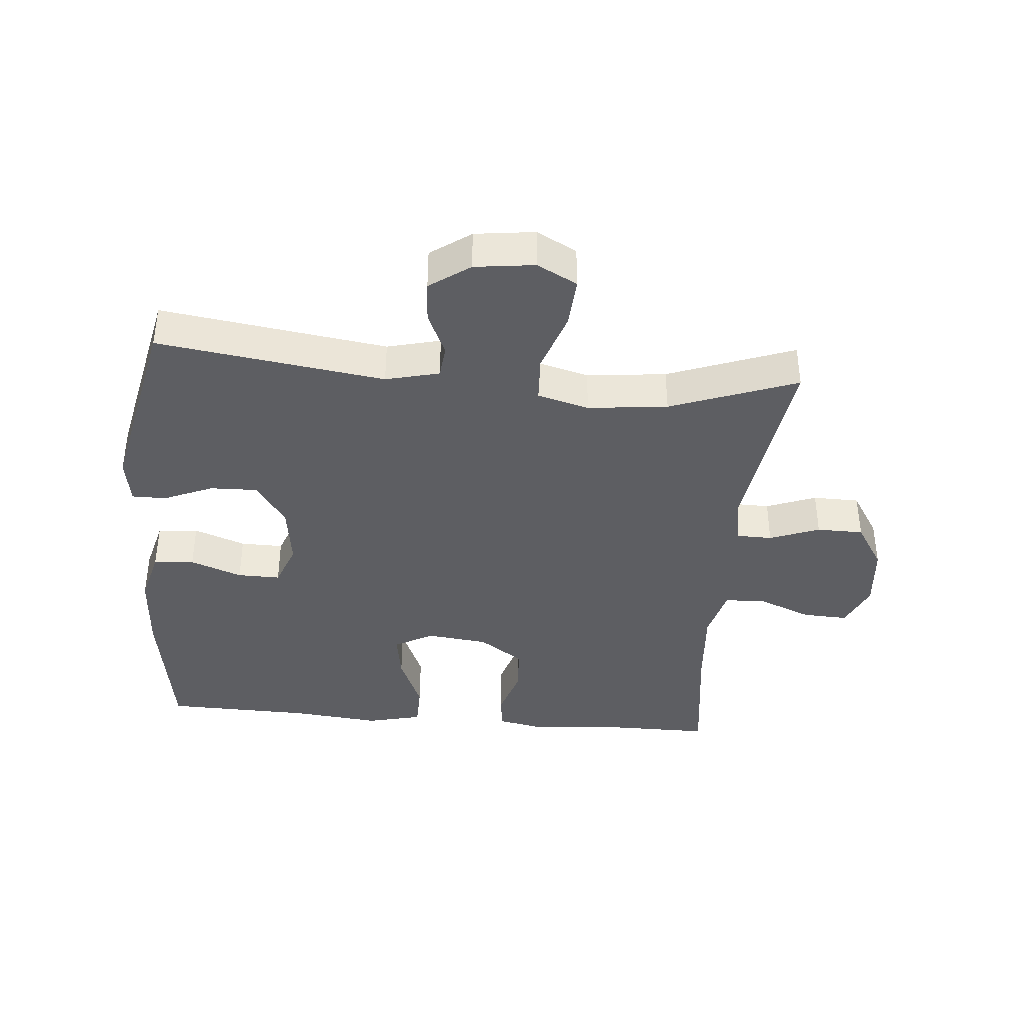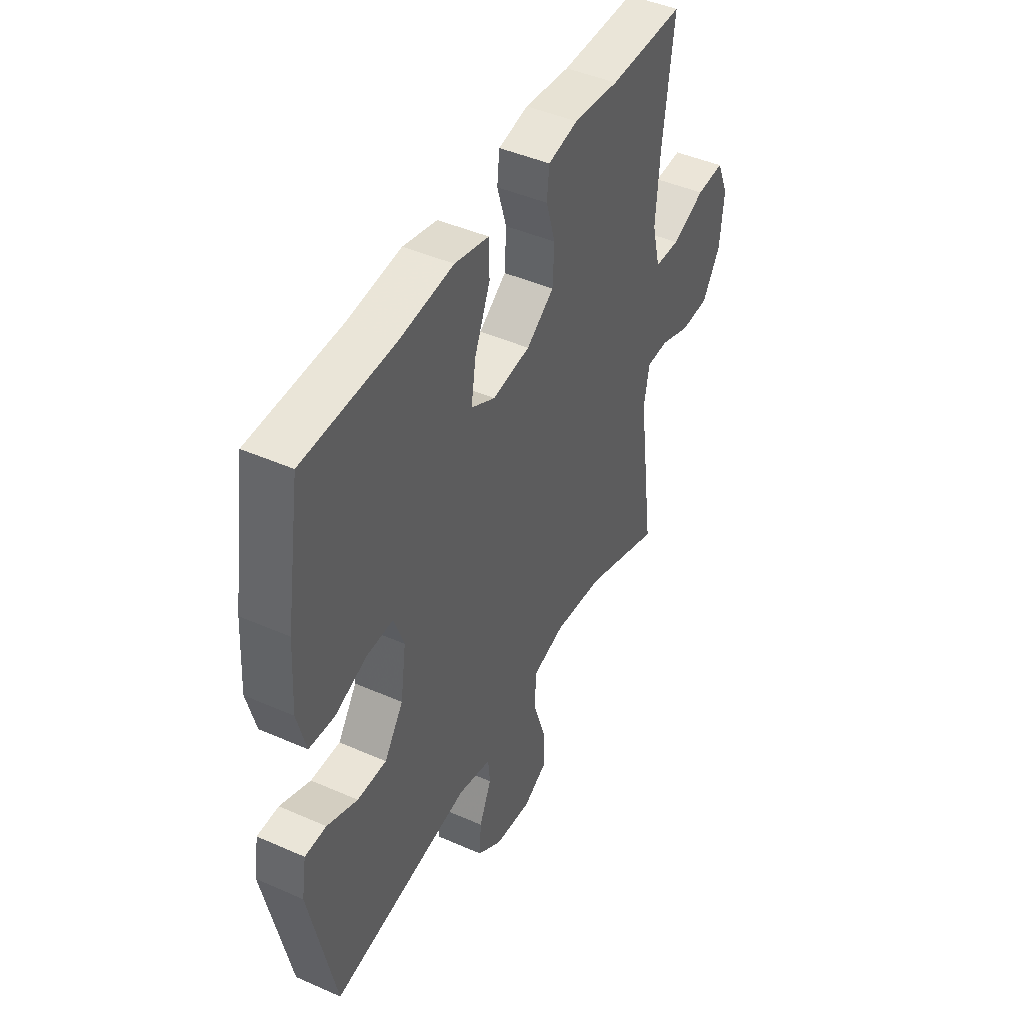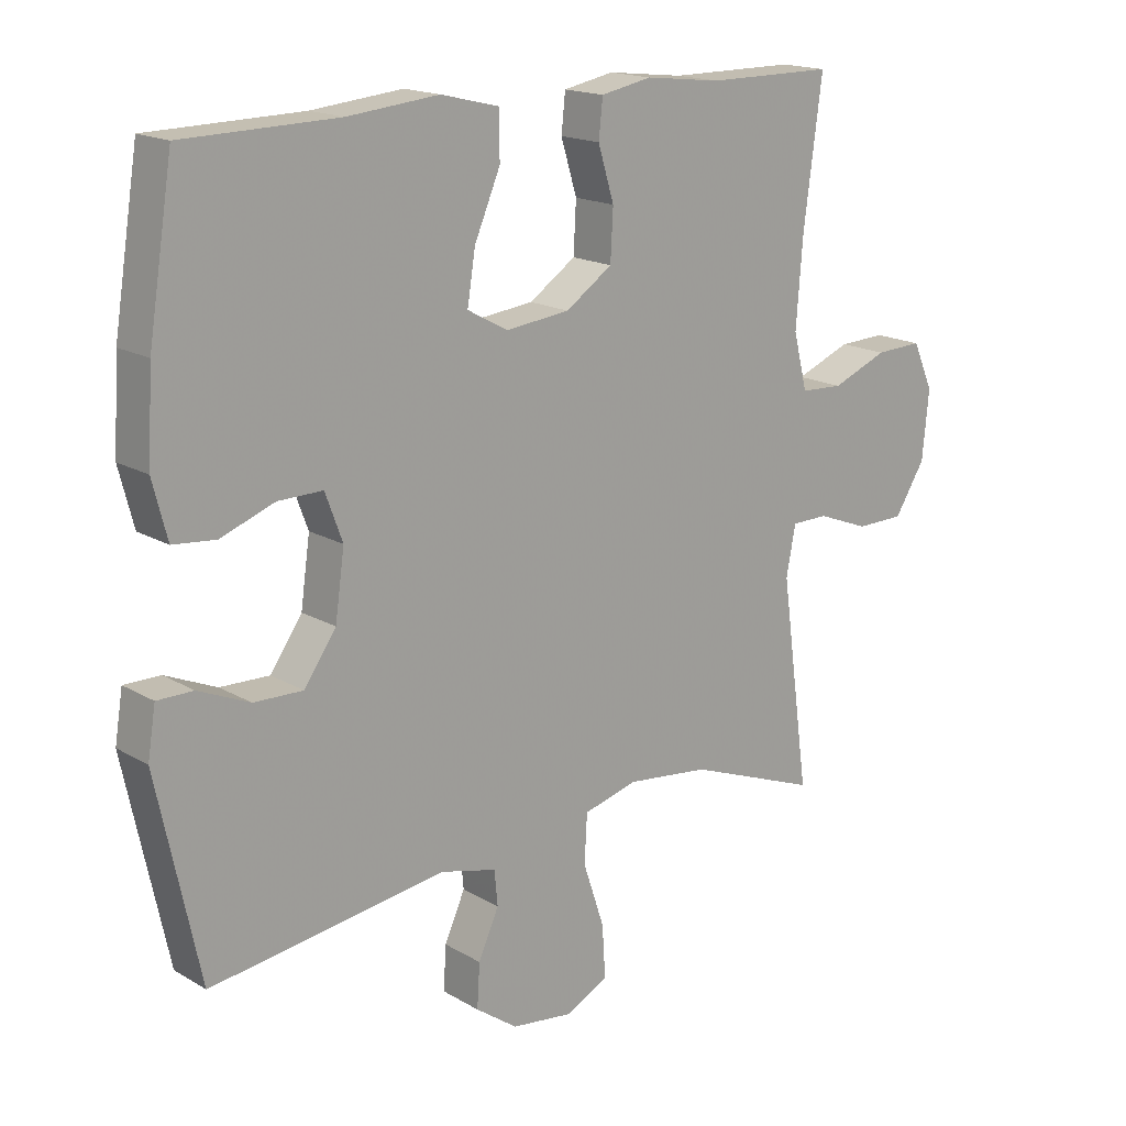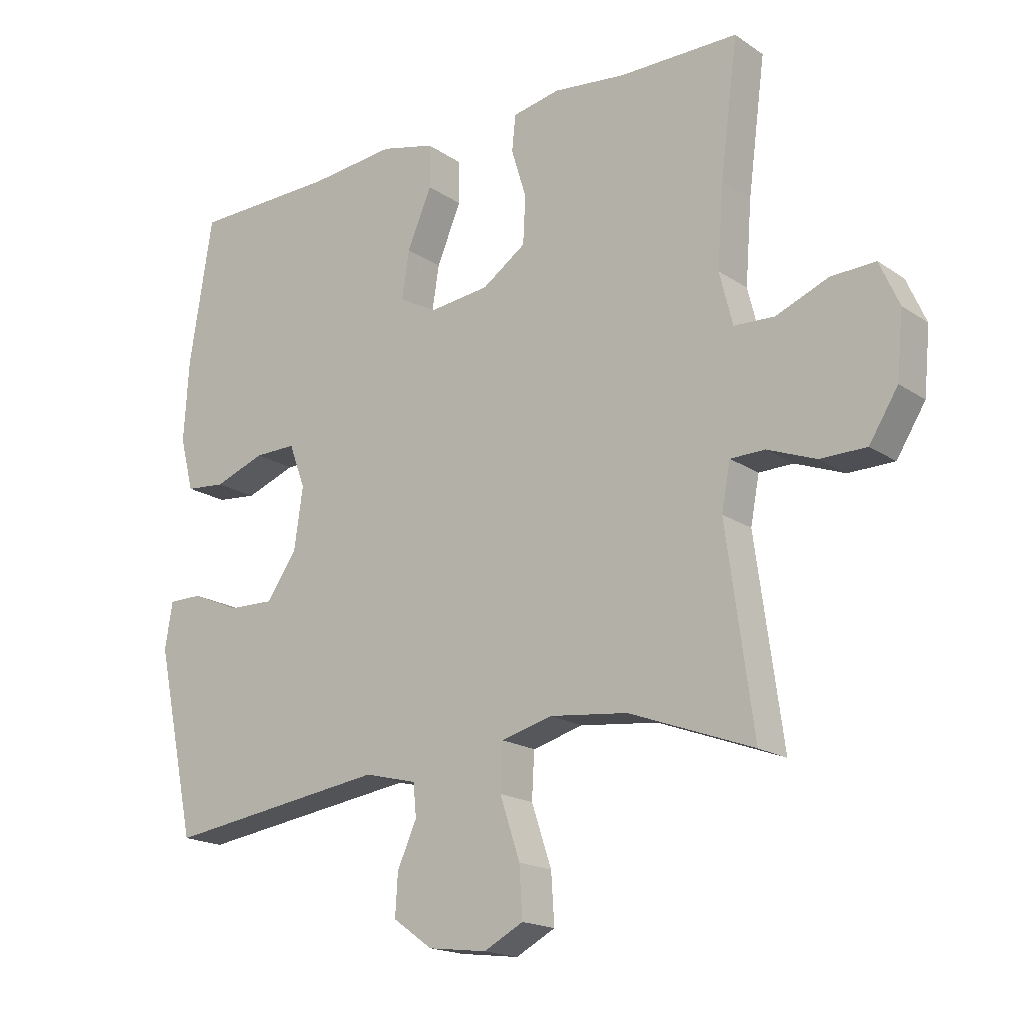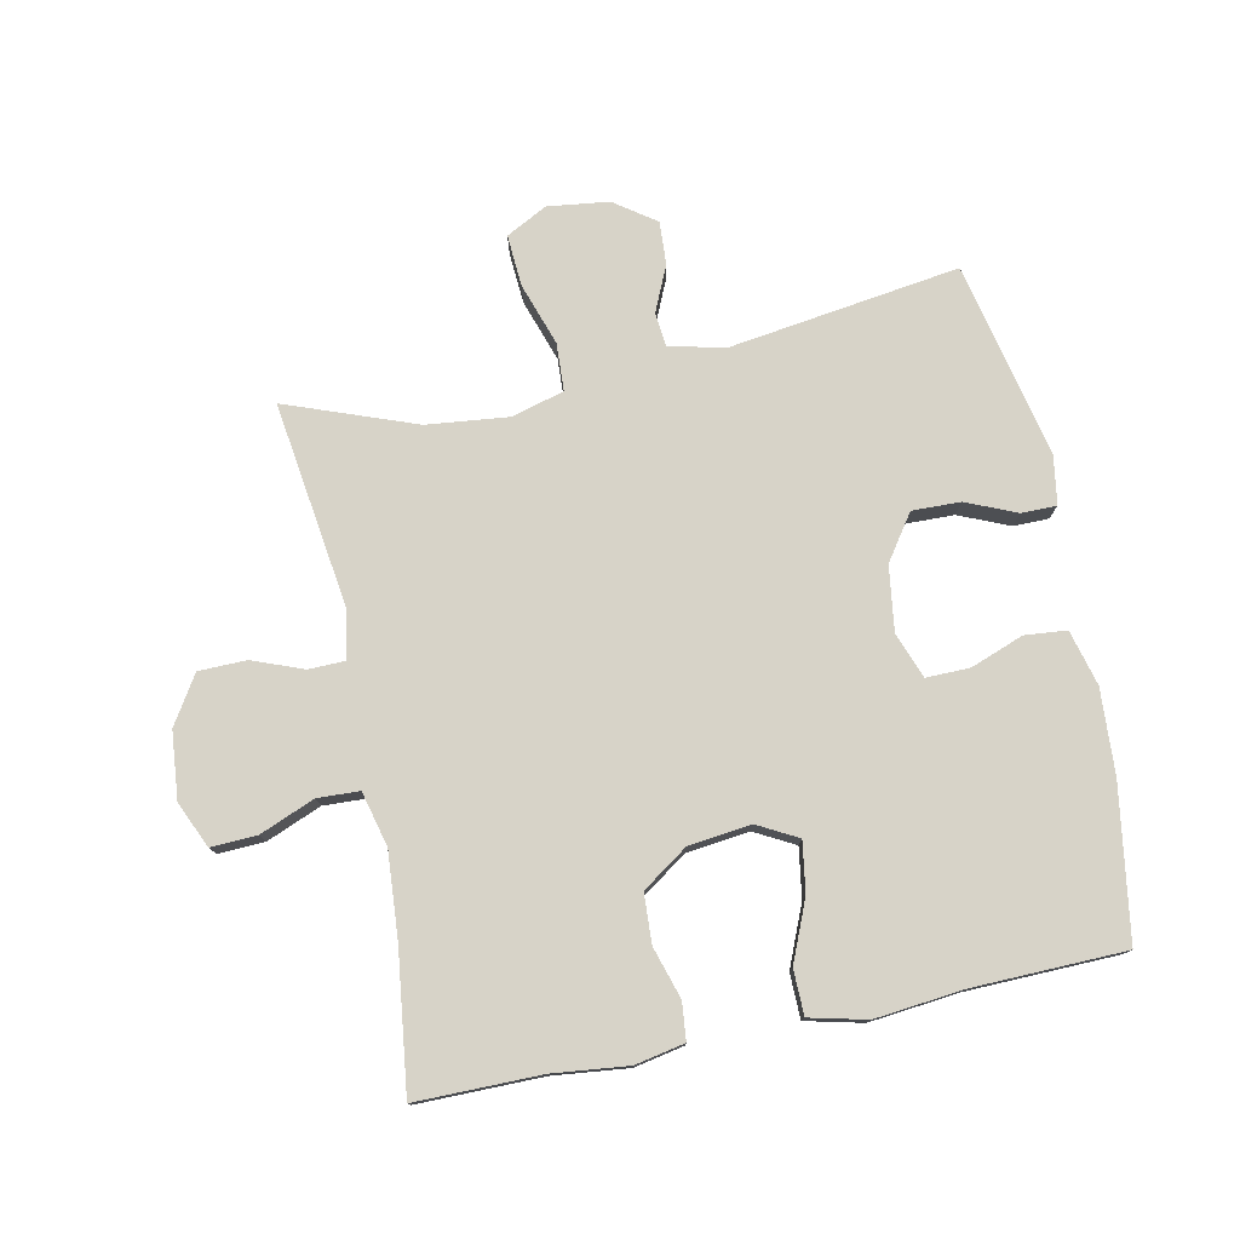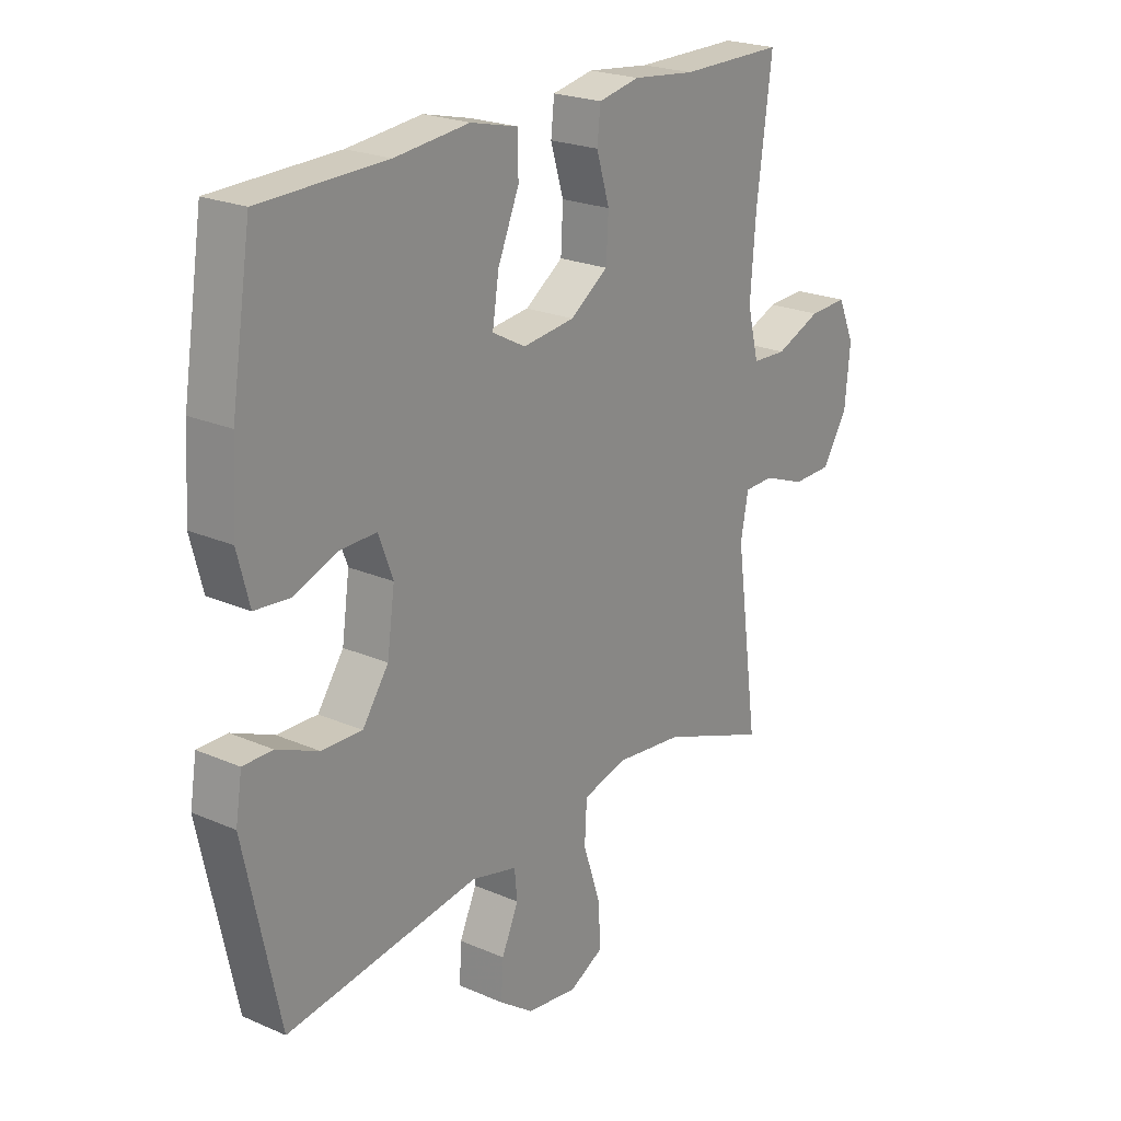
<metadata>
{"format":"obj","ext":"obj","renderer":"f3d","projection":"perspective","resolution":1024,"background":"white","views":[{"elev":-39.0,"azim":174.9,"up":"+Y"},{"elev":44.8,"azim":117.1,"up":"+Z"},{"elev":17.0,"azim":139.4,"up":"+Z"},{"elev":-18.0,"azim":-142.2,"up":"+Z"},{"elev":77.1,"azim":-11.8,"up":"+Y"},{"elev":22.5,"azim":126.9,"up":"+Z"}]}
</metadata>
<code>
v -0.5 0.07 -0.5
v -0.457 0.07 -0.185
v -0.471 0.07 -0.111
v -0.526 0.07 -0.11
v -0.604 0.07 -0.14
v -0.677 0.07 -0.139
v -0.723 0.07 -0.066
v -0.733 0.07 0.037
v -0.702 0.07 0.107
v -0.631 0.07 0.104
v -0.547 0.07 0.07
v -0.483 0.07 0.073
v -0.462 0.07 0.157
v -0.472 0.07 0.287
v -0.5 0.07 0.5
v -0.309 0.07 0.5
v -0.194 0.07 0.513
v -0.118 0.07 0.498
v -0.112 0.07 0.441
v -0.136 0.07 0.362
v -0.132 0.07 0.287
v -0.062 0.07 0.239
v 0.034 0.07 0.228
v 0.095 0.07 0.261
v 0.083 0.07 0.337
v 0.044 0.07 0.429
v 0.045 0.07 0.498
v 0.132 0.07 0.519
v 0.269 0.07 0.505
v 0.5 0.07 0.5
v 0.537 0.07 0.267
v 0.545 0.07 0.137
v 0.523 0.07 0.052
v 0.459 0.07 0.046
v 0.378 0.07 0.076
v 0.311 0.07 0.077
v 0.285 0.07 0.007
v 0.299 0.07 -0.092
v 0.347 0.07 -0.161
v 0.421 0.07 -0.159
v 0.498 0.07 -0.126
v 0.552 0.07 -0.126
v 0.564 0.07 -0.2
v 0.5 0.07 -0.5
v 0.145 0.07 -0.45
v 0.061 0.07 -0.471
v 0.056 0.07 -0.523
v 0.087 0.07 -0.592
v 0.091 0.07 -0.658
v 0.028 0.07 -0.703
v -0.066 0.07 -0.715
v -0.129 0.07 -0.682
v -0.124 0.07 -0.603
v -0.092 0.07 -0.507
v -0.096 0.07 -0.434
v -0.177 0.07 -0.412
v -0.302 0.07 -0.426
v -0.5 0 -0.5
v -0.457 0 -0.185
v -0.471 0 -0.111
v -0.526 0 -0.11
v -0.604 0 -0.14
v -0.677 0 -0.139
v -0.723 0 -0.066
v -0.733 0 0.037
v -0.702 0 0.107
v -0.631 0 0.104
v -0.547 0 0.07
v -0.483 0 0.073
v -0.462 0 0.157
v -0.472 0 0.287
v -0.5 0 0.5
v -0.309 0 0.5
v -0.194 0 0.513
v -0.118 0 0.498
v -0.112 0 0.441
v -0.136 0 0.362
v -0.132 0 0.287
v -0.062 0 0.239
v 0.034 0 0.228
v 0.095 0 0.261
v 0.083 0 0.337
v 0.044 0 0.429
v 0.045 0 0.498
v 0.132 0 0.519
v 0.269 0 0.505
v 0.5 0 0.5
v 0.537 0 0.267
v 0.545 0 0.137
v 0.523 0 0.052
v 0.459 0 0.046
v 0.378 0 0.076
v 0.311 0 0.077
v 0.285 0 0.007
v 0.299 0 -0.092
v 0.347 0 -0.161
v 0.421 0 -0.159
v 0.498 0 -0.126
v 0.552 0 -0.126
v 0.564 0 -0.2
v 0.5 0 -0.5
v 0.145 0 -0.45
v 0.061 0 -0.471
v 0.056 0 -0.523
v 0.087 0 -0.592
v 0.091 0 -0.658
v 0.028 0 -0.703
v -0.066 0 -0.715
v -0.129 0 -0.682
v -0.124 0 -0.603
v -0.092 0 -0.507
v -0.096 0 -0.434
v -0.177 0 -0.412
v -0.302 0 -0.426
f 52 53 54
f 51 52 54
f 50 51 54
f 49 50 54
f 48 49 54
f 47 48 54
f 46 47 54 55
f 45 46 55 56
f 43 44 45
f 42 43 45
f 41 42 45
f 40 41 45
f 39 40 45 56
f 33 34 35
f 32 33 35
f 31 32 35
f 30 31 35
f 29 30 35
f 29 35 36
f 28 29 36
f 27 28 36
f 26 27 36
f 25 26 36
f 24 25 36 37
f 18 19 20
f 17 18 20
f 16 17 20
f 16 20 21
f 15 16 21
f 14 15 21
f 13 14 21 22
f 9 10 11
f 8 9 11
f 7 8 11
f 6 7 11
f 5 6 11
f 4 5 11
f 3 4 11 12
f 13 22 23
f 12 13 23
f 3 12 23
f 2 3 23
f 38 39 56 57
f 37 38 57
f 24 37 57
f 23 24 57
f 2 23 57
f 1 2 57
f 111 110 109
f 111 109 108
f 111 108 107
f 111 107 106
f 111 106 105
f 111 105 104
f 112 111 104 103
f 113 112 103 102
f 102 101 100
f 102 100 99
f 102 99 98
f 102 98 97
f 113 102 97 96
f 92 91 90
f 92 90 89
f 92 89 88
f 92 88 87
f 92 87 86
f 93 92 86
f 93 86 85
f 93 85 84
f 93 84 83
f 93 83 82
f 94 93 82 81
f 77 76 75
f 77 75 74
f 77 74 73
f 78 77 73
f 78 73 72
f 78 72 71
f 79 78 71 70
f 68 67 66
f 68 66 65
f 68 65 64
f 68 64 63
f 68 63 62
f 68 62 61
f 69 68 61 60
f 80 79 70
f 80 70 69
f 80 69 60
f 80 60 59
f 114 113 96 95
f 114 95 94
f 114 94 81
f 114 81 80
f 114 80 59
f 114 59 58
f 1 58 59 2
f 2 59 60 3
f 3 60 61 4
f 4 61 62 5
f 5 62 63 6
f 6 63 64 7
f 7 64 65 8
f 8 65 66 9
f 9 66 67 10
f 10 67 68 11
f 11 68 69 12
f 12 69 70 13
f 13 70 71 14
f 14 71 72 15
f 15 72 73 16
f 16 73 74 17
f 17 74 75 18
f 18 75 76 19
f 19 76 77 20
f 20 77 78 21
f 21 78 79 22
f 22 79 80 23
f 23 80 81 24
f 24 81 82 25
f 25 82 83 26
f 26 83 84 27
f 27 84 85 28
f 28 85 86 29
f 29 86 87 30
f 30 87 88 31
f 31 88 89 32
f 32 89 90 33
f 33 90 91 34
f 34 91 92 35
f 35 92 93 36
f 36 93 94 37
f 37 94 95 38
f 38 95 96 39
f 39 96 97 40
f 40 97 98 41
f 41 98 99 42
f 42 99 100 43
f 43 100 101 44
f 44 101 102 45
f 45 102 103 46
f 46 103 104 47
f 47 104 105 48
f 48 105 106 49
f 49 106 107 50
f 50 107 108 51
f 51 108 109 52
f 52 109 110 53
f 53 110 111 54
f 54 111 112 55
f 55 112 113 56
f 56 113 114 57
f 57 114 58 1

</code>
